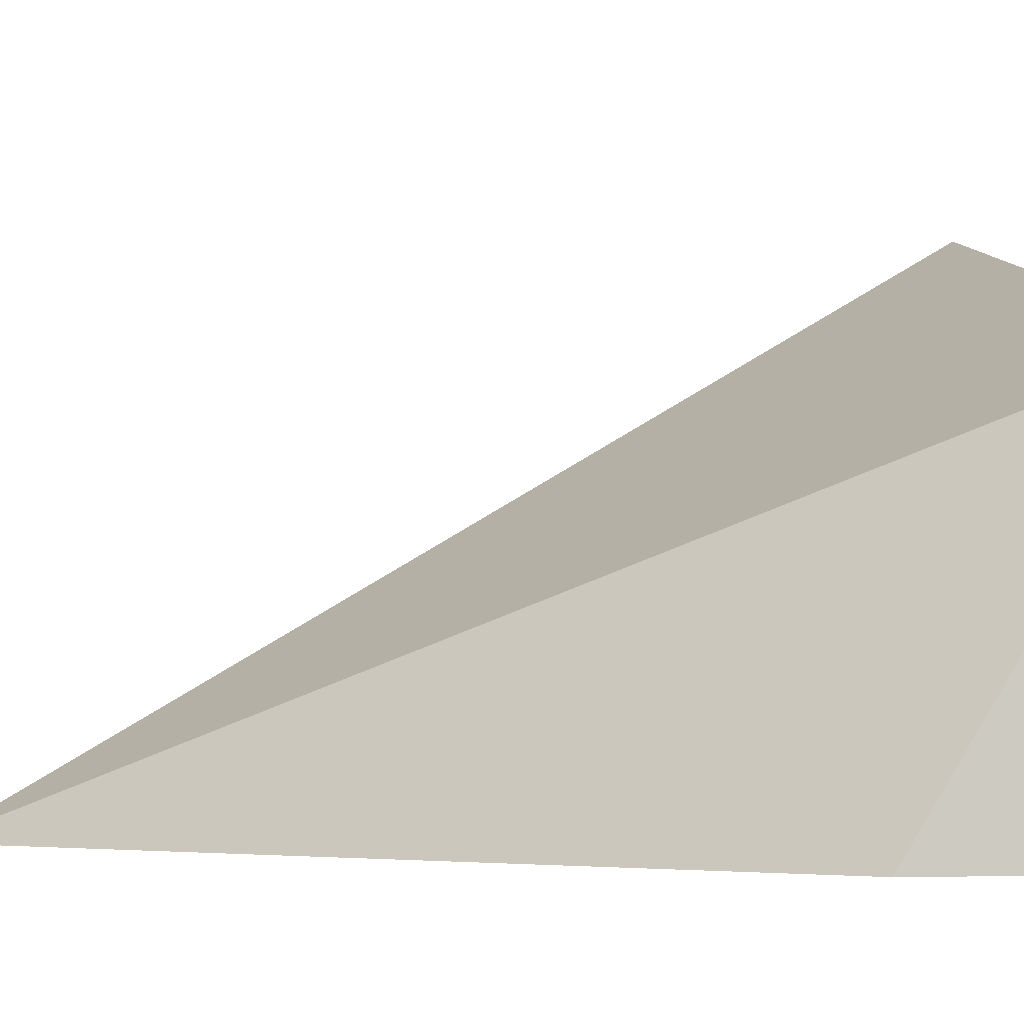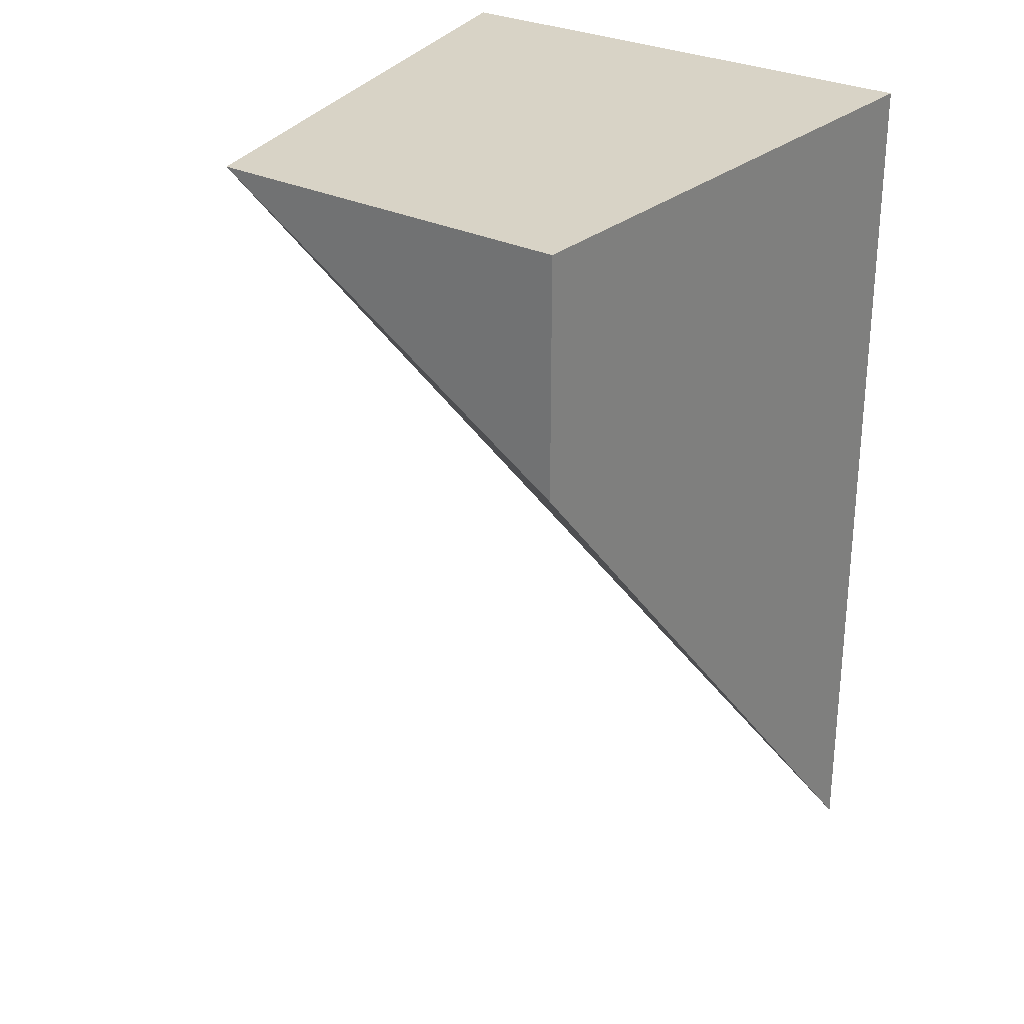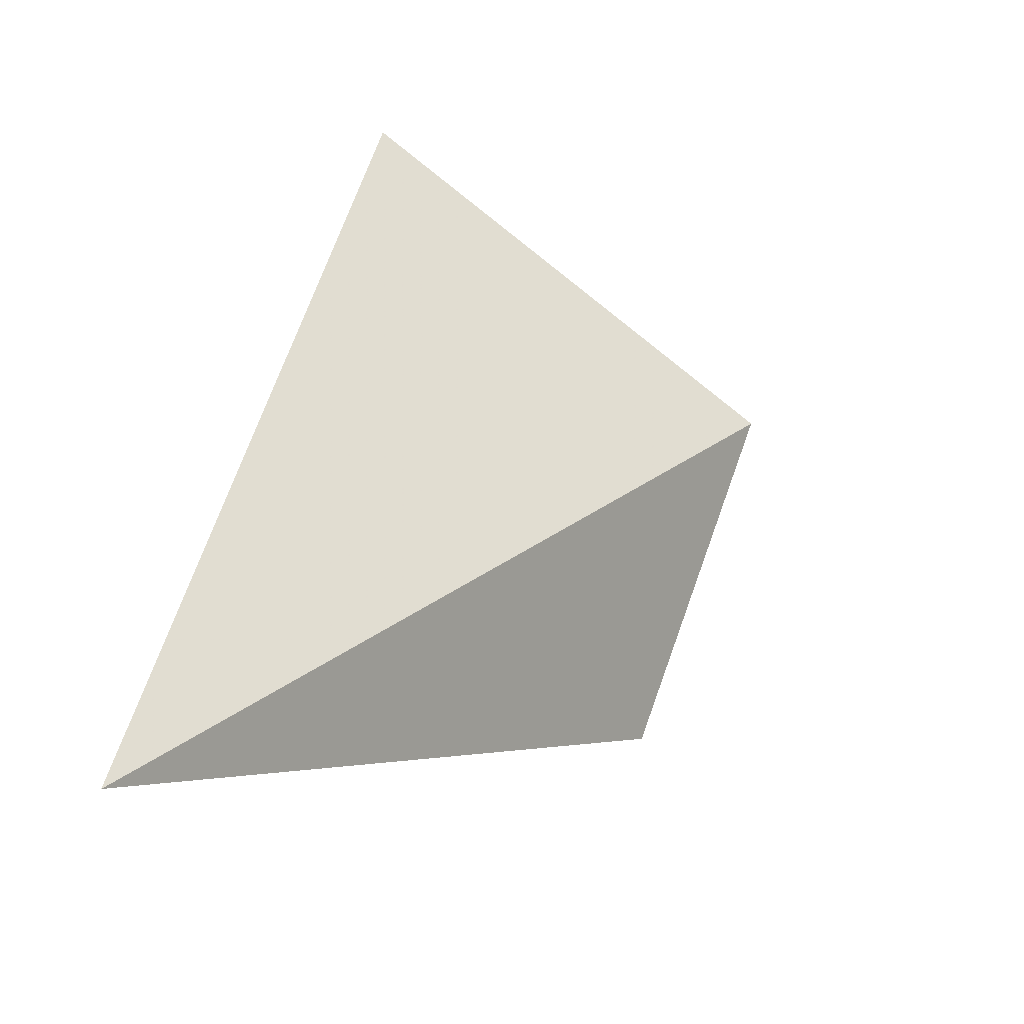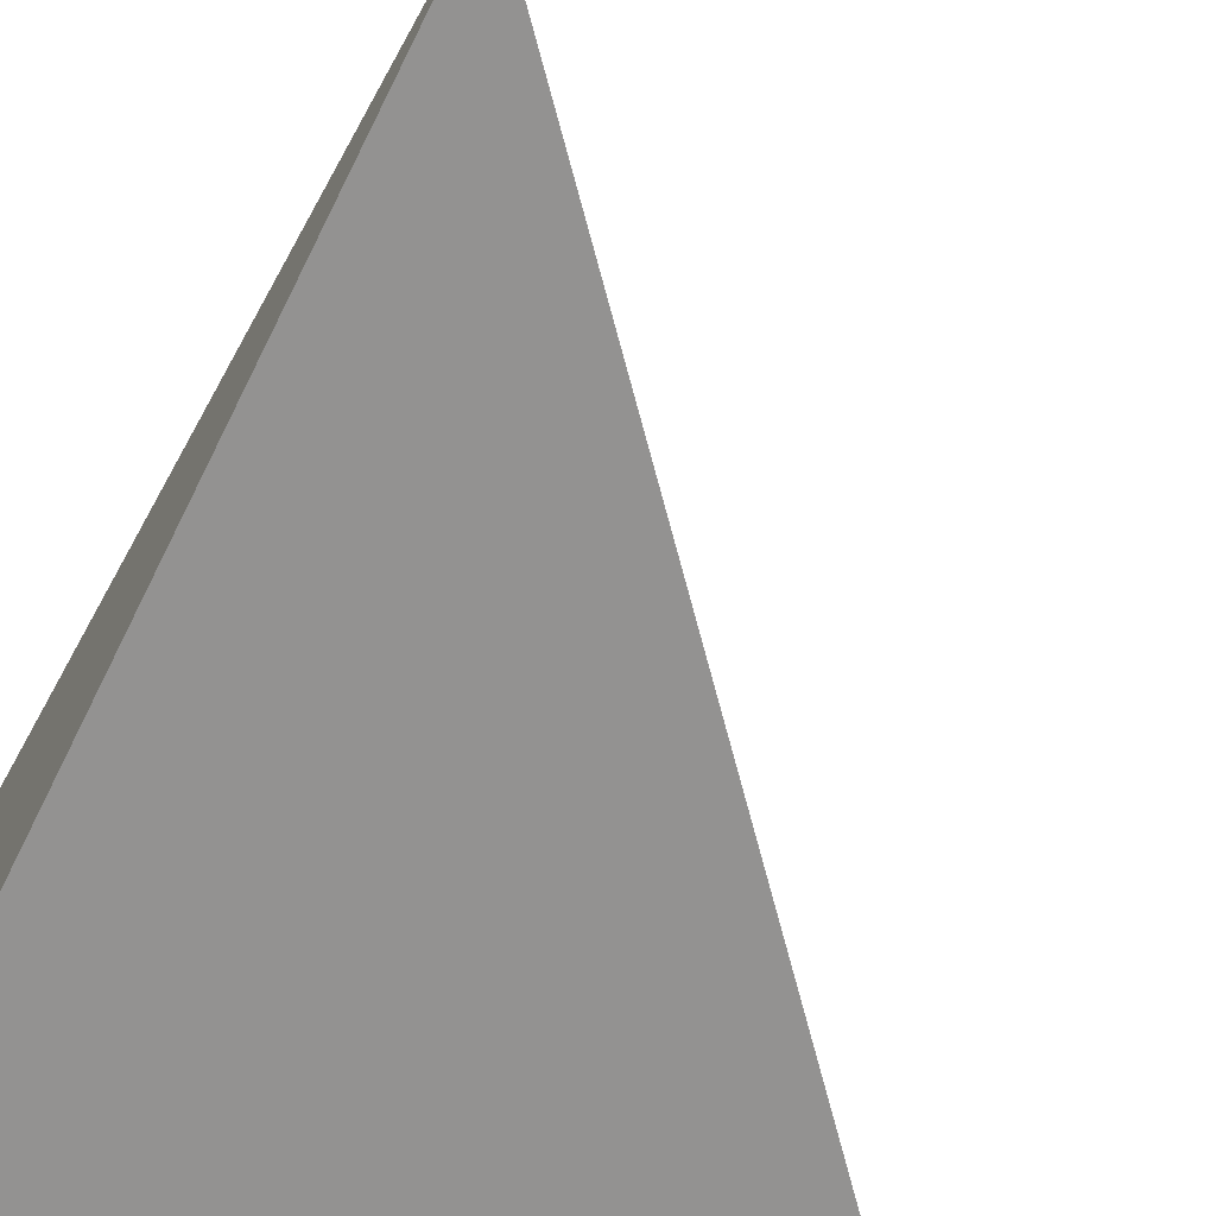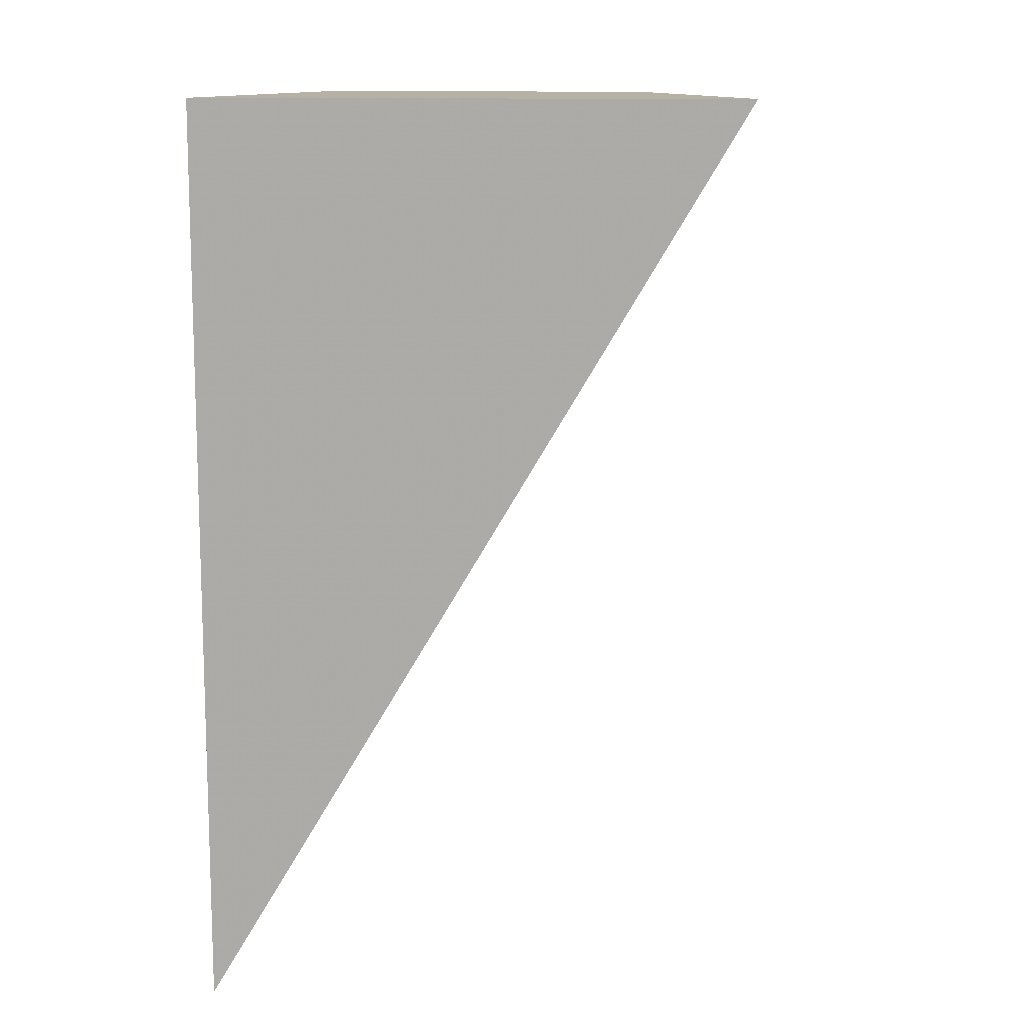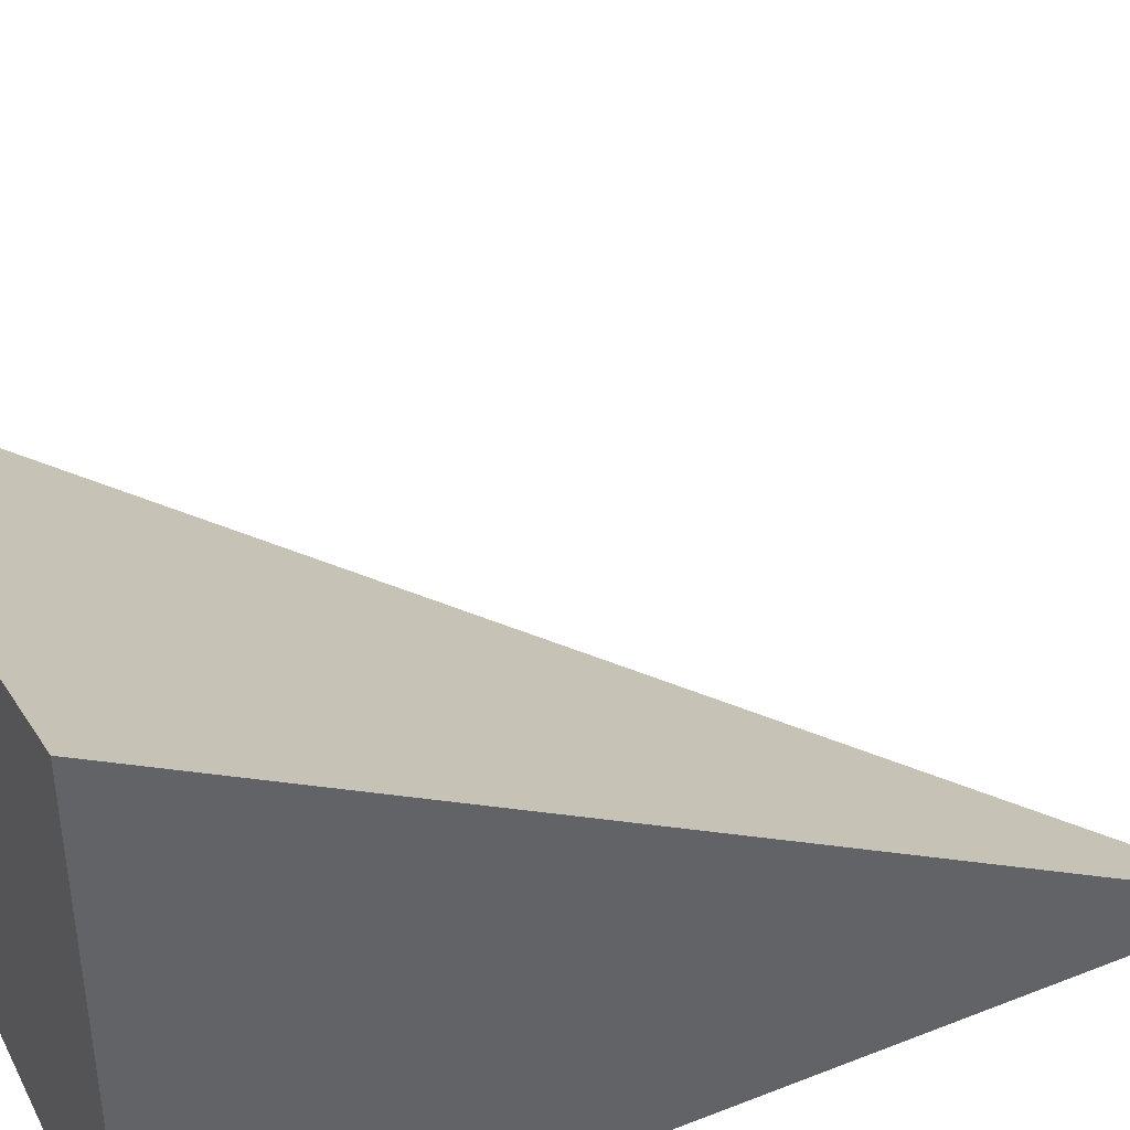
<metadata>
{"format":"obj","ext":"obj","renderer":"f3d","projection":"perspective","resolution":1024,"background":"white","views":[{"elev":-3.5,"azim":80.9,"up":"+Z"},{"elev":27.8,"azim":127.5,"up":"+Y"},{"elev":-73.2,"azim":-23.5,"up":"+Y"},{"elev":-66.5,"azim":-26.5,"up":"+Z"},{"elev":11.9,"azim":-81.8,"up":"+Y"},{"elev":41.6,"azim":-115.4,"up":"+Z"}]}
</metadata>
<code>
v 0.04511 0.006369 0.003501
v 0.04511 0.01777 0.01026
v 0.04511 0.01777 0.003501
v 0.05252 0.01483 0.003501
v 0.05252 0.01777 0.008277
v 0.05252 0.01777 0.003501
f 1 2 3
f 1 3 6
f 1 6 4
f 1 4 5
f 1 5 2
f 2 5 6
f 2 6 3
f 4 6 5

</code>
